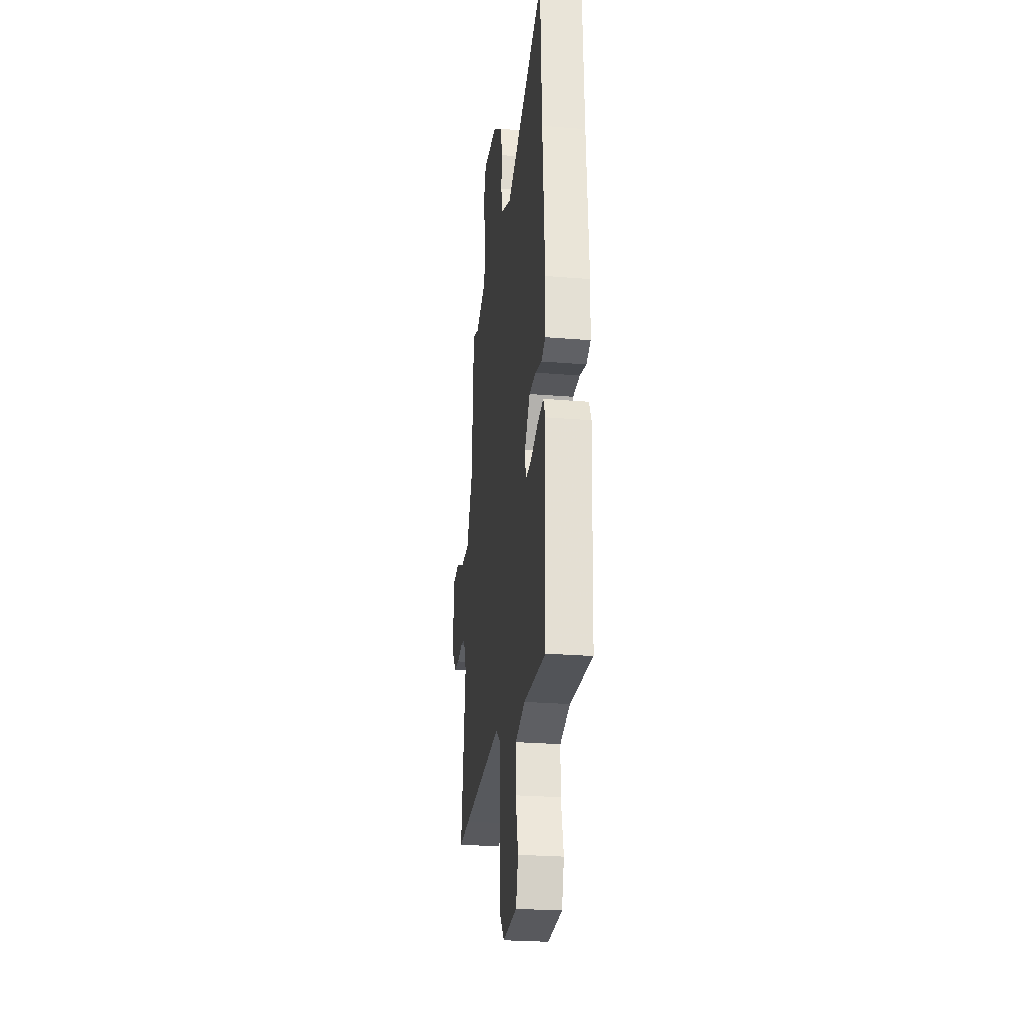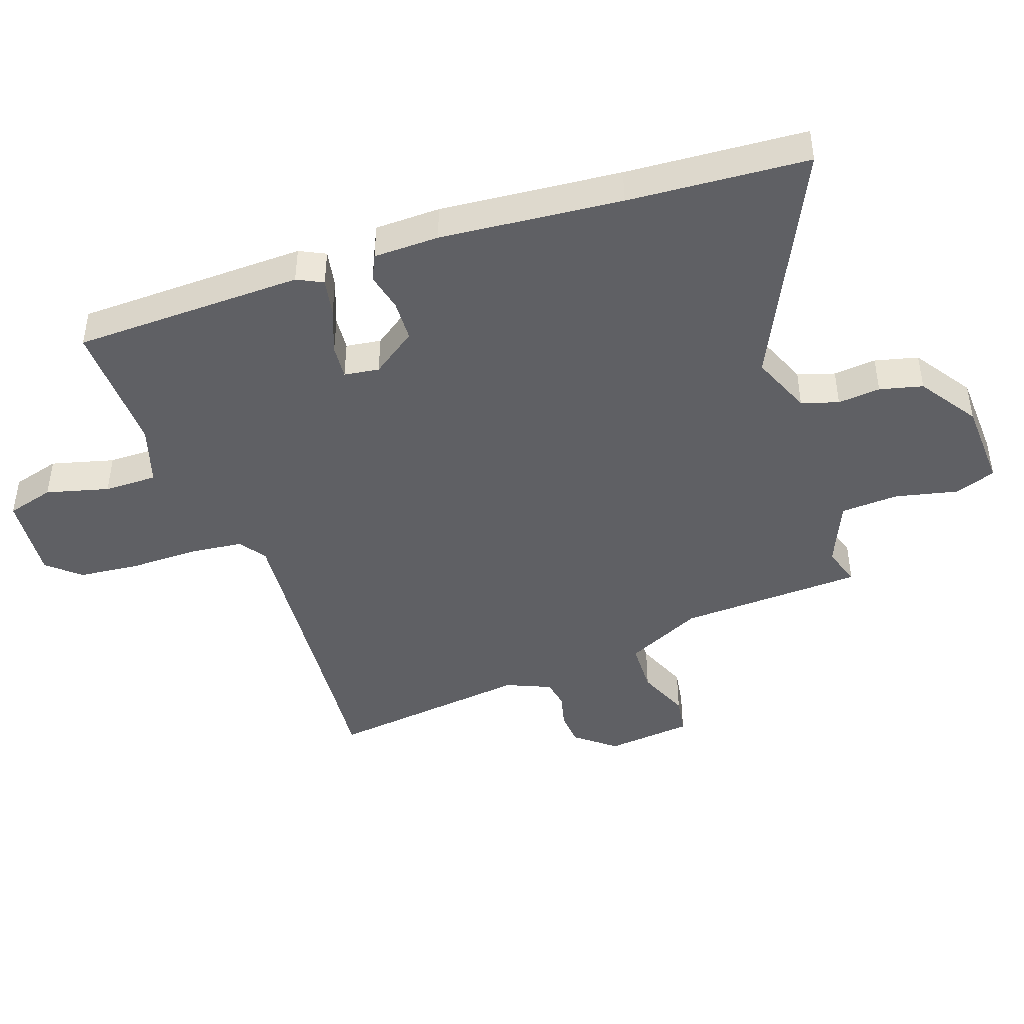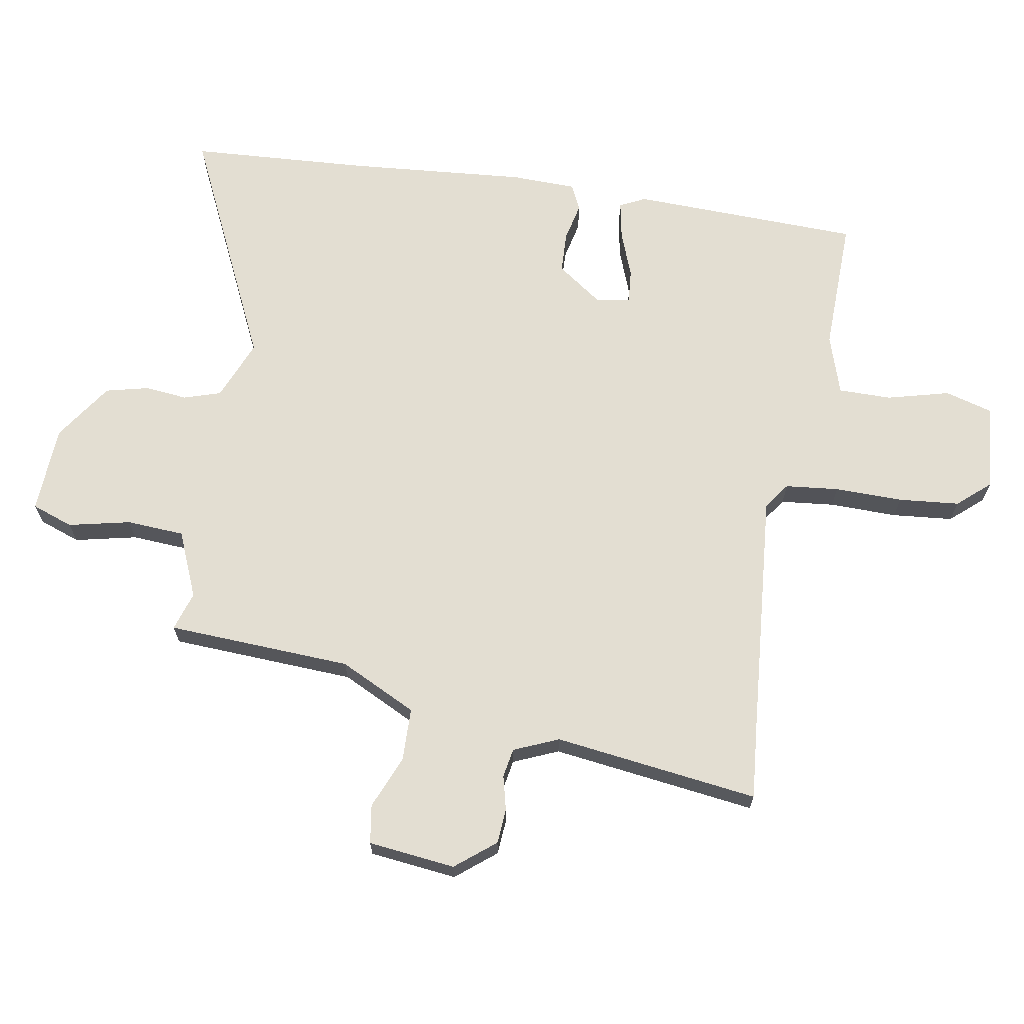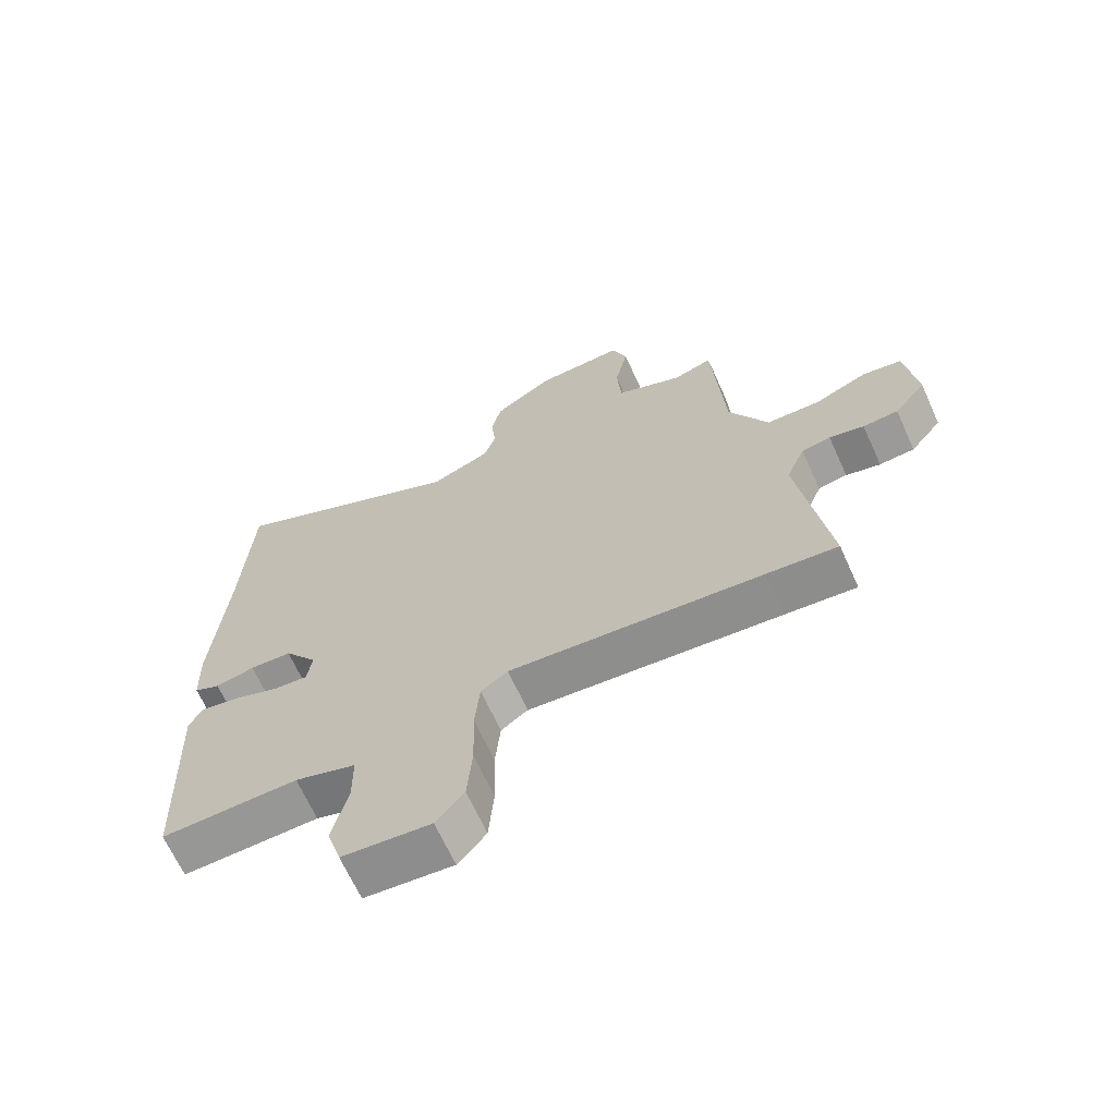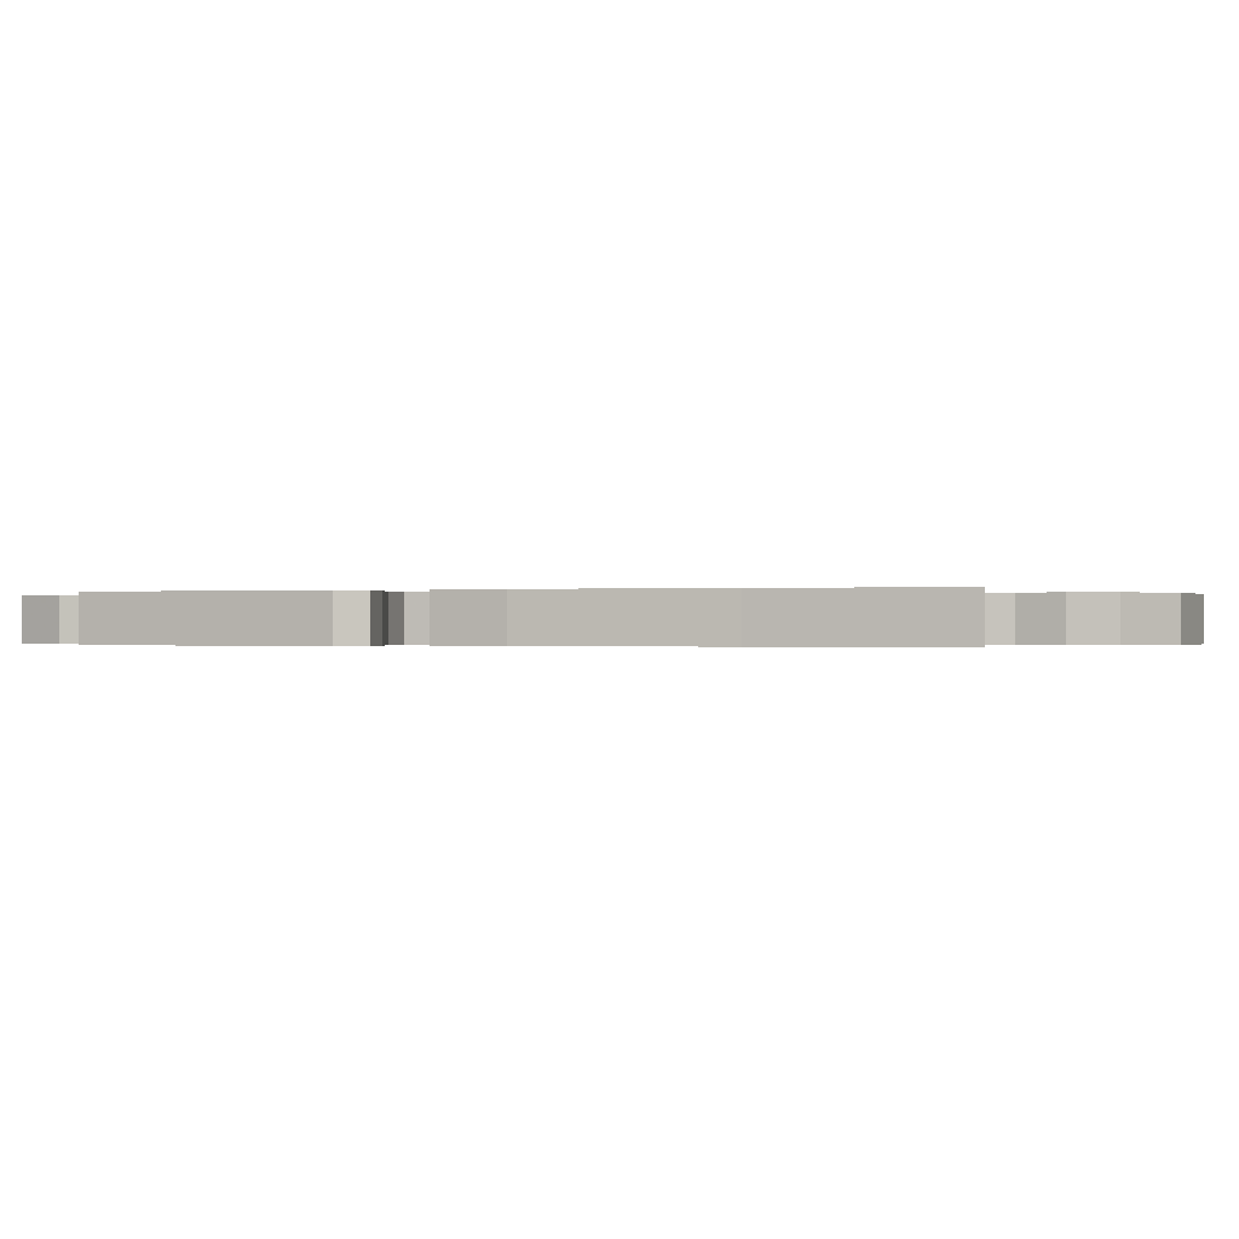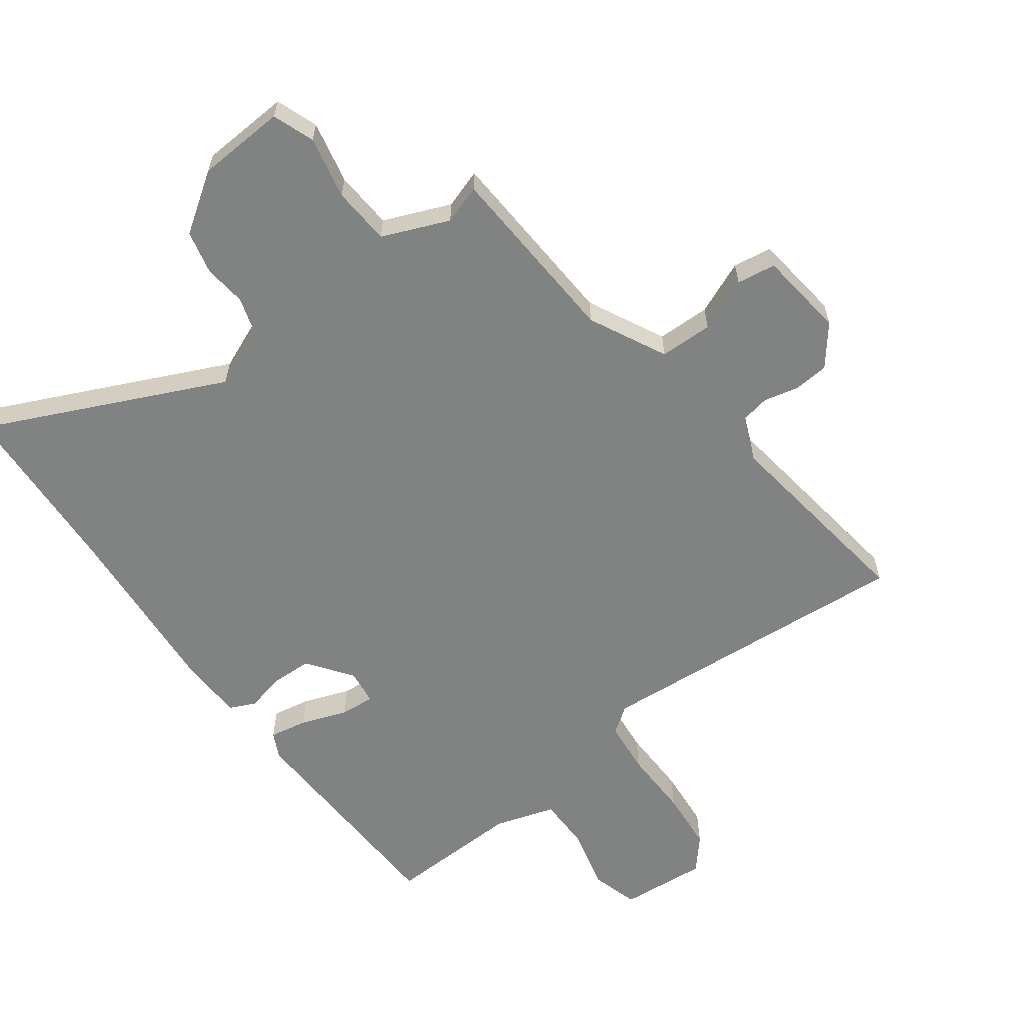
<metadata>
{"format":"obj","ext":"obj","renderer":"f3d","projection":"perspective","resolution":1024,"background":"white","views":[{"elev":-25.4,"azim":-97.6,"up":"+Z"},{"elev":-43.9,"azim":-71.7,"up":"+Y"},{"elev":67.4,"azim":98.9,"up":"+Y"},{"elev":-67.0,"azim":24.4,"up":"+Z"},{"elev":-0.2,"azim":-69.7,"up":"+Y"},{"elev":-60.6,"azim":36.2,"up":"+Y"}]}
</metadata>
<code>
v 0.577 0.07 -0.506
v 0.463 0.07 -0.497
v 0.056 0.07 -0.468
v 0.013 0.07 -0.499
v 0.005 0.07 -0.586
v 0.008 0.07 -0.697
v 0 0.07 -0.796
v -0.045 0.07 -0.849
v -0.187 0.07 -0.838
v -0.21 0.07 -0.761
v -0.185 0.07 -0.659
v -0.186 0.07 -0.573
v -0.284 0.07 -0.543
v -0.503 0.07 -0.551
v -0.519 0.07 -0.177
v -0.499 0.07 -0.135
v -0.437 0.07 -0.146
v -0.362 0.07 -0.173
v -0.306 0.07 -0.177
v -0.299 0.07 -0.12
v -0.352 0.07 -0.048
v -0.419 0.07 -0.046
v -0.482 0.07 -0.061
v -0.524 0.07 -0.042
v -0.528 0.07 0.064
v -0.507 0.07 0.357
v -0.493 0.07 0.648
v -0.108 0.07 0.473
v -0.01 0.07 0.515
v 0.008 0.07 0.575
v 0 0.07 0.644
v 0.016 0.07 0.714
v 0.11 0.07 0.779
v 0.253 0.07 0.788
v 0.278 0.07 0.721
v 0.257 0.07 0.62
v 0.264 0.07 0.526
v 0.372 0.07 0.482
v 0.435 0.07 0.503
v 0.454 0.07 0.203
v 0.517 0.07 0.079
v 0.603 0.07 0.078
v 0.689 0.07 0.115
v 0.752 0.07 0.106
v 0.77 0.07 -0.035
v 0.719 0.07 -0.1
v 0.662 0.07 -0.105
v 0.606 0.07 -0.092
v 0.559 0.07 -0.101
v 0.529 0.07 -0.174
v 0.577 0 -0.506
v 0.463 0 -0.497
v 0.056 0 -0.468
v 0.013 0 -0.499
v 0.005 0 -0.586
v 0.008 0 -0.697
v 0 0 -0.796
v -0.045 0 -0.849
v -0.187 0 -0.838
v -0.21 0 -0.761
v -0.185 0 -0.659
v -0.186 0 -0.573
v -0.284 0 -0.543
v -0.503 0 -0.551
v -0.519 0 -0.177
v -0.499 0 -0.135
v -0.437 0 -0.146
v -0.362 0 -0.173
v -0.306 0 -0.177
v -0.299 0 -0.12
v -0.352 0 -0.048
v -0.419 0 -0.046
v -0.482 0 -0.061
v -0.524 0 -0.042
v -0.528 0 0.064
v -0.507 0 0.357
v -0.493 0 0.648
v -0.108 0 0.473
v -0.01 0 0.515
v 0.008 0 0.575
v 0 0 0.644
v 0.016 0 0.714
v 0.11 0 0.779
v 0.253 0 0.788
v 0.278 0 0.721
v 0.257 0 0.62
v 0.264 0 0.526
v 0.372 0 0.482
v 0.435 0 0.503
v 0.454 0 0.203
v 0.517 0 0.079
v 0.603 0 0.078
v 0.689 0 0.115
v 0.752 0 0.106
v 0.77 0 -0.035
v 0.719 0 -0.1
v 0.662 0 -0.105
v 0.606 0 -0.092
v 0.559 0 -0.101
v 0.529 0 -0.174
f 46 47 48
f 45 46 48
f 44 45 48
f 43 44 48
f 42 43 48
f 41 42 48 49
f 40 41 49 50
f 38 39 40
f 50 1 2
f 40 50 2
f 38 40 2
f 37 38 2
f 34 35 36
f 33 34 36
f 32 33 36
f 31 32 36
f 30 31 36
f 29 30 36 37
f 26 27 28
f 25 26 28
f 24 25 28
f 23 24 28
f 22 23 28
f 28 29 37
f 22 28 37
f 21 22 37
f 16 17 18
f 15 16 18
f 14 15 18
f 13 14 18
f 12 13 18 19
f 9 10 11
f 8 9 11
f 7 8 11
f 6 7 11
f 5 6 11
f 4 5 11 12
f 12 19 20
f 4 12 20
f 3 4 20
f 20 21 37
f 3 20 37
f 2 3 37
f 98 97 96
f 98 96 95
f 98 95 94
f 98 94 93
f 98 93 92
f 99 98 92 91
f 100 99 91 90
f 90 89 88
f 52 51 100
f 52 100 90
f 52 90 88
f 52 88 87
f 86 85 84
f 86 84 83
f 86 83 82
f 86 82 81
f 86 81 80
f 87 86 80 79
f 78 77 76
f 78 76 75
f 78 75 74
f 78 74 73
f 78 73 72
f 87 79 78
f 87 78 72
f 87 72 71
f 68 67 66
f 68 66 65
f 68 65 64
f 68 64 63
f 69 68 63 62
f 61 60 59
f 61 59 58
f 61 58 57
f 61 57 56
f 61 56 55
f 62 61 55 54
f 70 69 62
f 70 62 54
f 70 54 53
f 87 71 70
f 87 70 53
f 87 53 52
f 1 51 52 2
f 2 52 53 3
f 3 53 54 4
f 4 54 55 5
f 5 55 56 6
f 6 56 57 7
f 7 57 58 8
f 8 58 59 9
f 9 59 60 10
f 10 60 61 11
f 11 61 62 12
f 12 62 63 13
f 13 63 64 14
f 14 64 65 15
f 15 65 66 16
f 16 66 67 17
f 17 67 68 18
f 18 68 69 19
f 19 69 70 20
f 20 70 71 21
f 21 71 72 22
f 22 72 73 23
f 23 73 74 24
f 24 74 75 25
f 25 75 76 26
f 26 76 77 27
f 27 77 78 28
f 28 78 79 29
f 29 79 80 30
f 30 80 81 31
f 31 81 82 32
f 32 82 83 33
f 33 83 84 34
f 34 84 85 35
f 35 85 86 36
f 36 86 87 37
f 37 87 88 38
f 38 88 89 39
f 39 89 90 40
f 40 90 91 41
f 41 91 92 42
f 42 92 93 43
f 43 93 94 44
f 44 94 95 45
f 45 95 96 46
f 46 96 97 47
f 47 97 98 48
f 48 98 99 49
f 49 99 100 50
f 50 100 51 1

</code>
